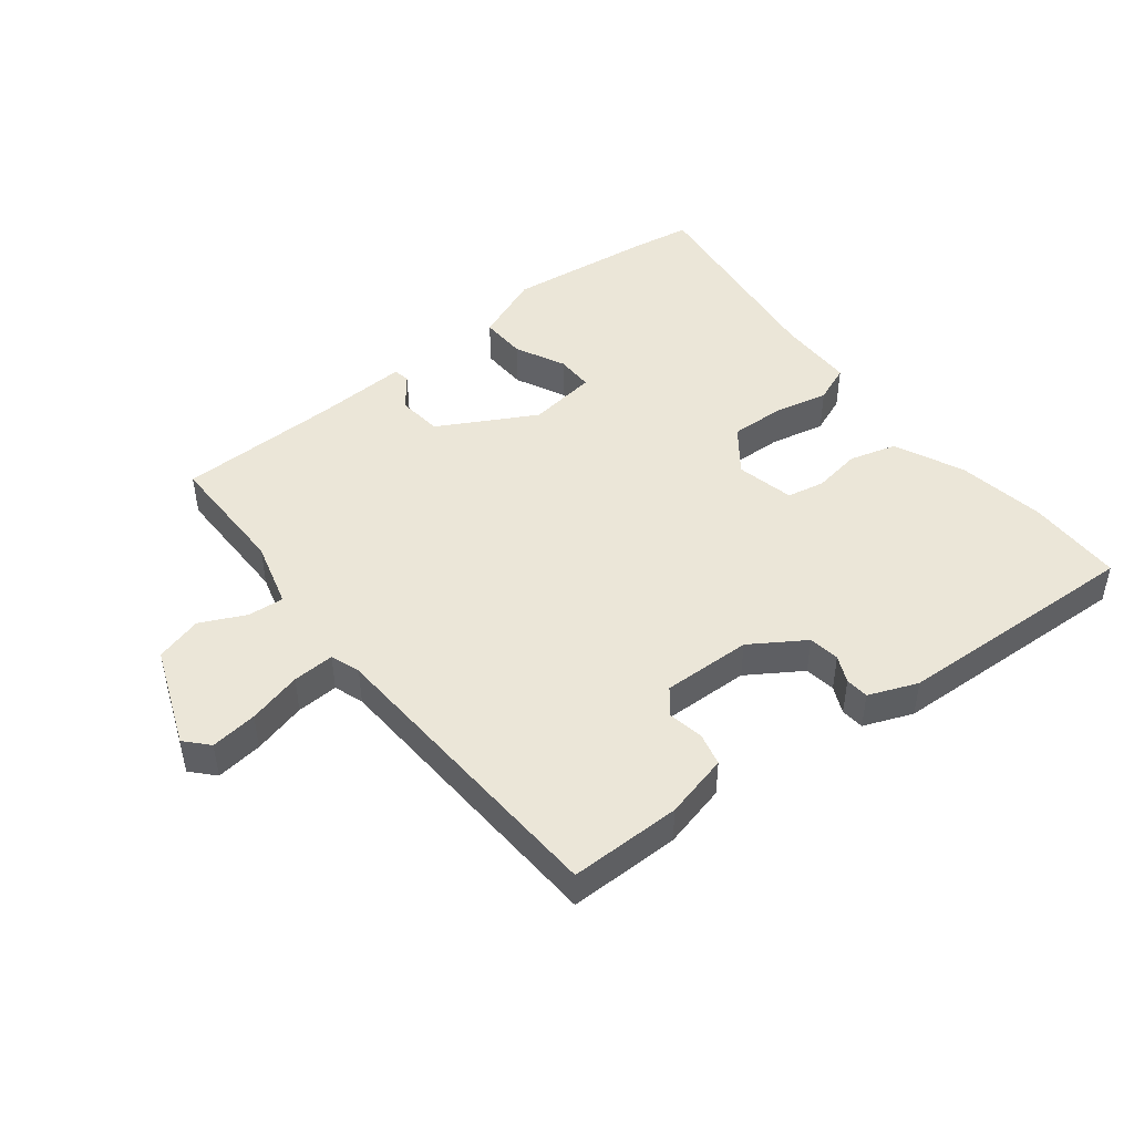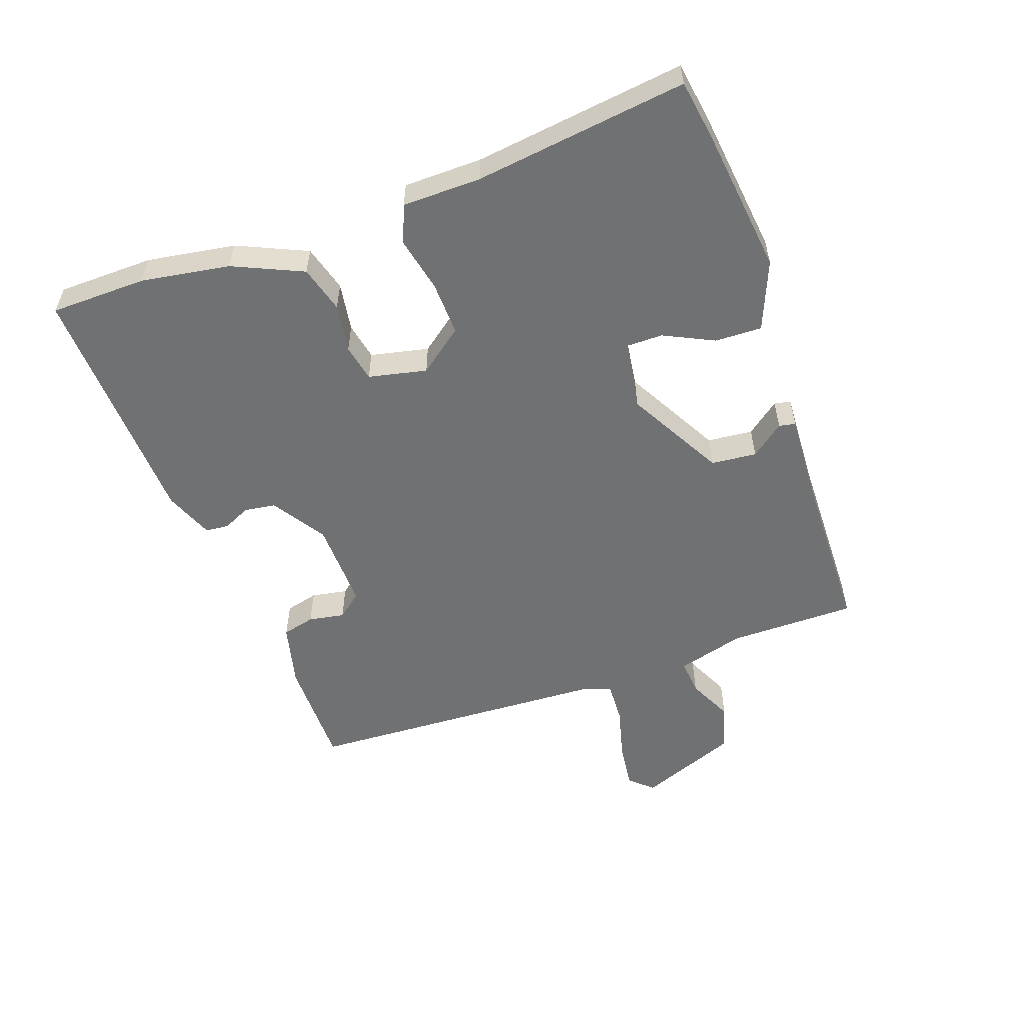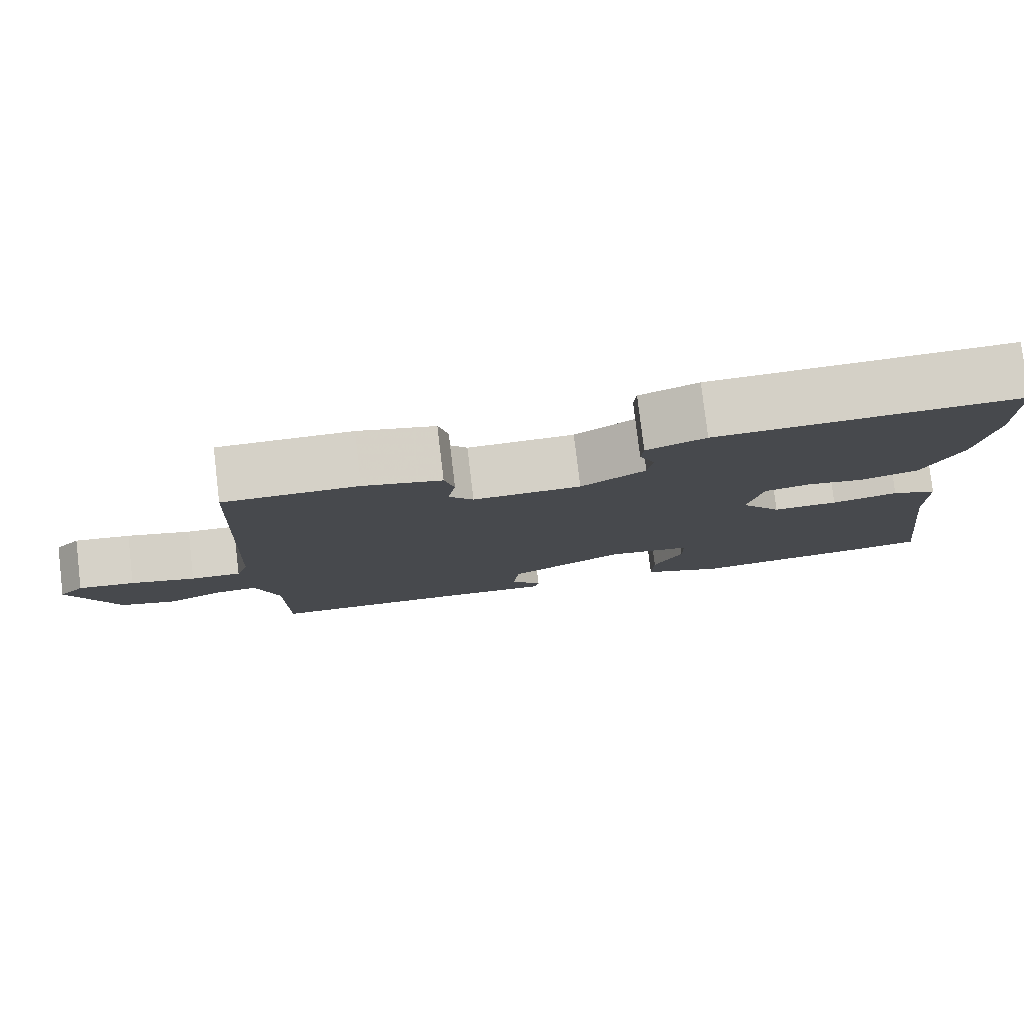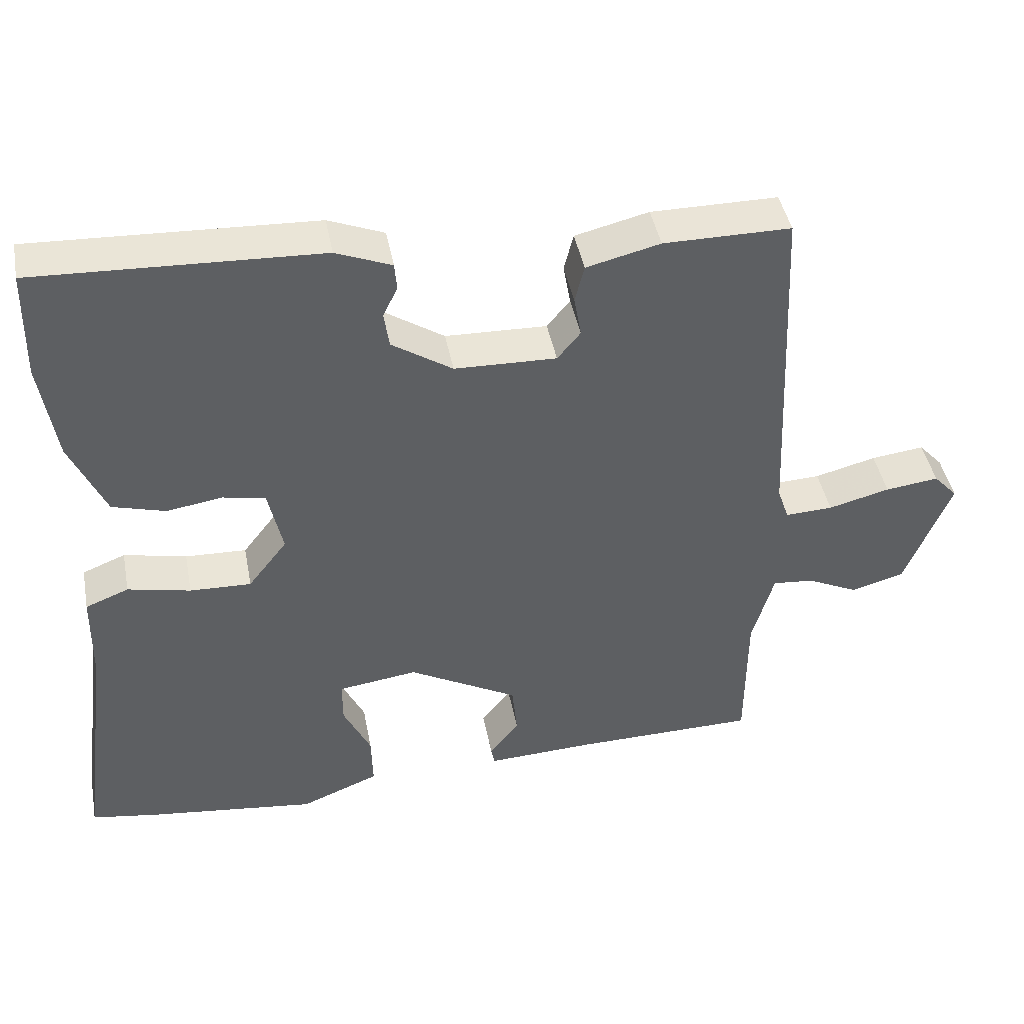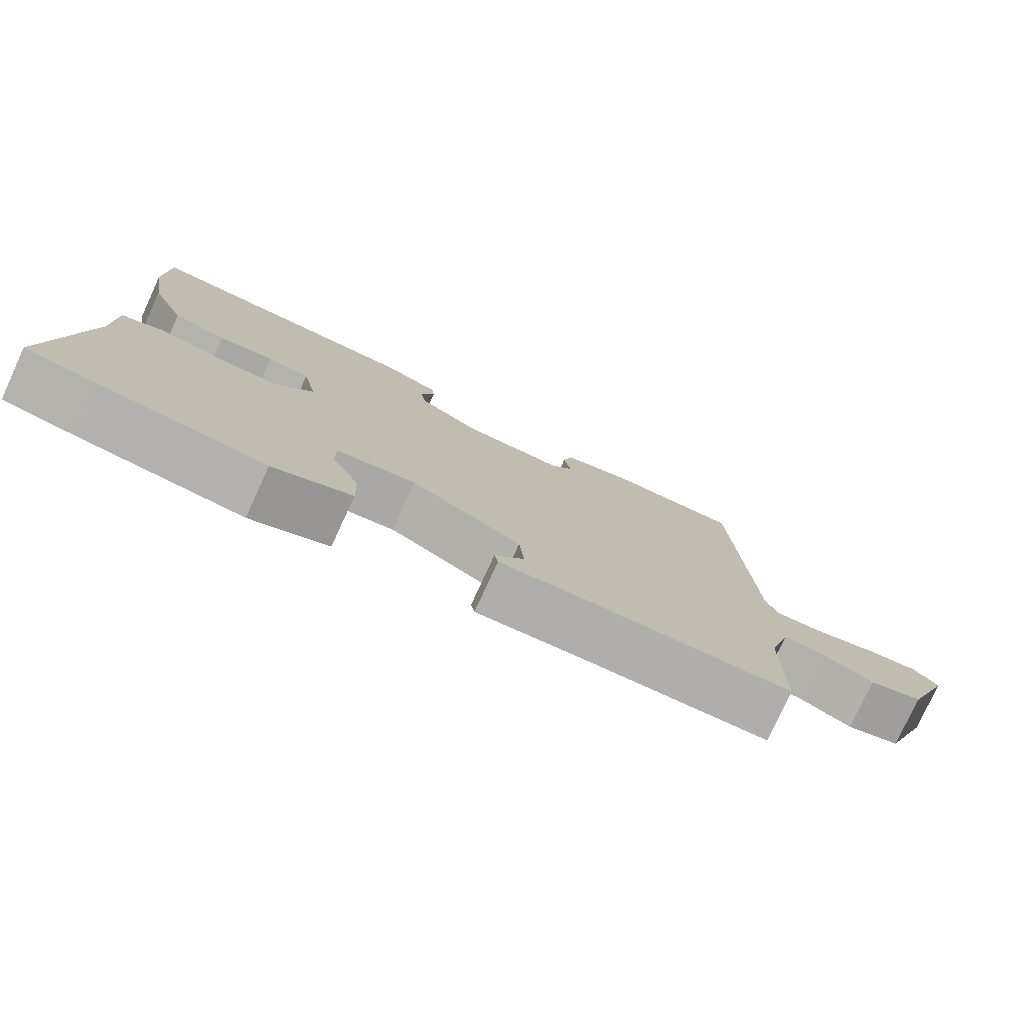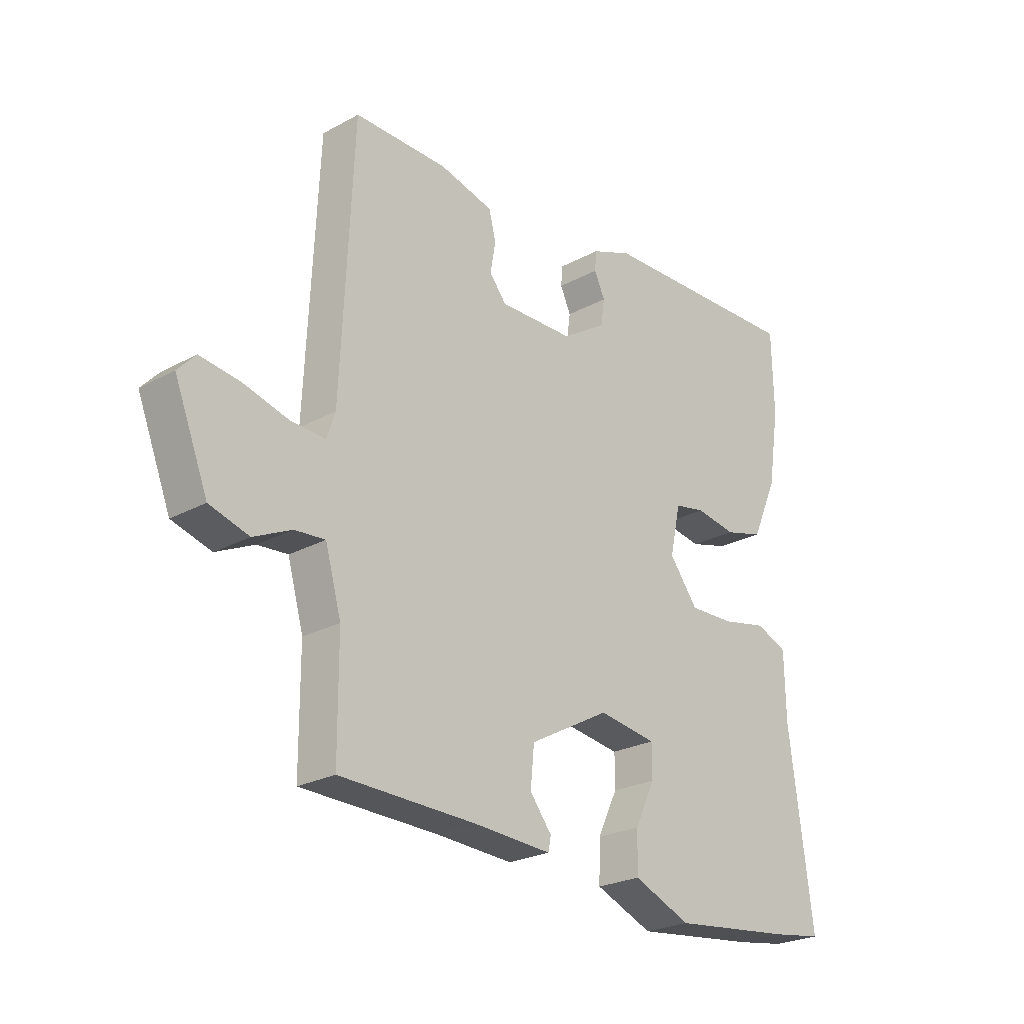
<metadata>
{"format":"obj","ext":"obj","renderer":"f3d","projection":"perspective","resolution":1024,"background":"white","views":[{"elev":46.4,"azim":-38.4,"up":"+Y"},{"elev":-55.1,"azim":109.4,"up":"+Y"},{"elev":79.4,"azim":-6.8,"up":"+Z"},{"elev":43.7,"azim":169.2,"up":"+Z"},{"elev":-77.9,"azim":155.2,"up":"+Z"},{"elev":-24.8,"azim":-48.4,"up":"+Z"}]}
</metadata>
<code>
v 0.499 0.07 0.552
v 0.502 0.07 0.4
v 0.48 0.07 0.26
v 0.431 0.07 0.15
v 0.357 0.07 0.129
v 0.28 0.07 0.141
v 0.221 0.07 0.129
v 0.201 0.07 0.037
v 0.255 0.07 -0.033
v 0.34 0.07 -0.03
v 0.427 0.07 -0.011
v 0.487 0.07 -0.035
v 0.489 0.07 -0.159
v 0.533 0.07 -0.495
v 0.438 0.07 -0.51
v 0.206 0.07 -0.538
v 0.097 0.07 -0.494
v 0.099 0.07 -0.42
v 0.137 0.07 -0.341
v 0.137 0.07 -0.281
v 0.027 0.07 -0.266
v -0.125 0.07 -0.35
v -0.132 0.07 -0.422
v -0.091 0.07 -0.474
v -0.096 0.07 -0.5
v -0.243 0.07 -0.493
v -0.499 0.07 -0.489
v -0.5 0.07 -0.287
v -0.53 0.07 -0.181
v -0.587 0.07 -0.186
v -0.658 0.07 -0.22
v -0.732 0.07 -0.199
v -0.795 0.07 -0.041
v -0.762 0.07 -0.005
v -0.688 0.07 -0.014
v -0.603 0.07 -0.036
v -0.537 0.07 -0.039
v -0.521 0.07 0.008
v -0.499 0.07 0.489
v -0.323 0.07 0.489
v -0.221 0.07 0.464
v -0.208 0.07 0.412
v -0.218 0.07 0.355
v -0.186 0.07 0.316
v -0.045 0.07 0.32
v 0.039 0.07 0.375
v 0.046 0.07 0.424
v 0.026 0.07 0.467
v 0.029 0.07 0.504
v 0.106 0.07 0.535
v 0.499 0 0.552
v 0.502 0 0.4
v 0.48 0 0.26
v 0.431 0 0.15
v 0.357 0 0.129
v 0.28 0 0.141
v 0.221 0 0.129
v 0.201 0 0.037
v 0.255 0 -0.033
v 0.34 0 -0.03
v 0.427 0 -0.011
v 0.487 0 -0.035
v 0.489 0 -0.159
v 0.533 0 -0.495
v 0.438 0 -0.51
v 0.206 0 -0.538
v 0.097 0 -0.494
v 0.099 0 -0.42
v 0.137 0 -0.341
v 0.137 0 -0.281
v 0.027 0 -0.266
v -0.125 0 -0.35
v -0.132 0 -0.422
v -0.091 0 -0.474
v -0.096 0 -0.5
v -0.243 0 -0.493
v -0.499 0 -0.489
v -0.5 0 -0.287
v -0.53 0 -0.181
v -0.587 0 -0.186
v -0.658 0 -0.22
v -0.732 0 -0.199
v -0.795 0 -0.041
v -0.762 0 -0.005
v -0.688 0 -0.014
v -0.603 0 -0.036
v -0.537 0 -0.039
v -0.521 0 0.008
v -0.499 0 0.489
v -0.323 0 0.489
v -0.221 0 0.464
v -0.208 0 0.412
v -0.218 0 0.355
v -0.186 0 0.316
v -0.045 0 0.32
v 0.039 0 0.375
v 0.046 0 0.424
v 0.026 0 0.467
v 0.029 0 0.504
v 0.106 0 0.535
f 47 48 49 50
f 46 47 50 1
f 45 46 1 2
f 40 41 42 43
f 38 39 40 43
f 37 38 43 44
f 33 34 35 36
f 33 36 37
f 30 31 32 33
f 29 30 33 37
f 28 29 37 44
f 26 27 28 44
f 23 24 25 26
f 22 23 26 44
f 16 17 18 19
f 16 19 20
f 13 14 15 16
f 13 16 20
f 10 11 12 13
f 9 10 13 20
f 8 9 20 21
f 3 4 5 6
f 45 2 3 6
f 45 6 7
f 21 22 44 45
f 7 8 21 45
f 100 99 98 97
f 51 100 97 96
f 52 51 96 95
f 93 92 91 90
f 93 90 89 88
f 94 93 88 87
f 86 85 84 83
f 87 86 83
f 83 82 81 80
f 87 83 80 79
f 94 87 79 78
f 94 78 77 76
f 76 75 74 73
f 94 76 73 72
f 69 68 67 66
f 70 69 66
f 66 65 64 63
f 70 66 63
f 63 62 61 60
f 70 63 60 59
f 71 70 59 58
f 56 55 54 53
f 56 53 52 95
f 57 56 95
f 95 94 72 71
f 95 71 58 57
f 1 51 52 2
f 2 52 53 3
f 3 53 54 4
f 4 54 55 5
f 5 55 56 6
f 6 56 57 7
f 7 57 58 8
f 8 58 59 9
f 9 59 60 10
f 10 60 61 11
f 11 61 62 12
f 12 62 63 13
f 13 63 64 14
f 14 64 65 15
f 15 65 66 16
f 16 66 67 17
f 17 67 68 18
f 18 68 69 19
f 19 69 70 20
f 20 70 71 21
f 21 71 72 22
f 22 72 73 23
f 23 73 74 24
f 24 74 75 25
f 25 75 76 26
f 26 76 77 27
f 27 77 78 28
f 28 78 79 29
f 29 79 80 30
f 30 80 81 31
f 31 81 82 32
f 32 82 83 33
f 33 83 84 34
f 34 84 85 35
f 35 85 86 36
f 36 86 87 37
f 37 87 88 38
f 38 88 89 39
f 39 89 90 40
f 40 90 91 41
f 41 91 92 42
f 42 92 93 43
f 43 93 94 44
f 44 94 95 45
f 45 95 96 46
f 46 96 97 47
f 47 97 98 48
f 48 98 99 49
f 49 99 100 50
f 50 100 51 1

</code>
